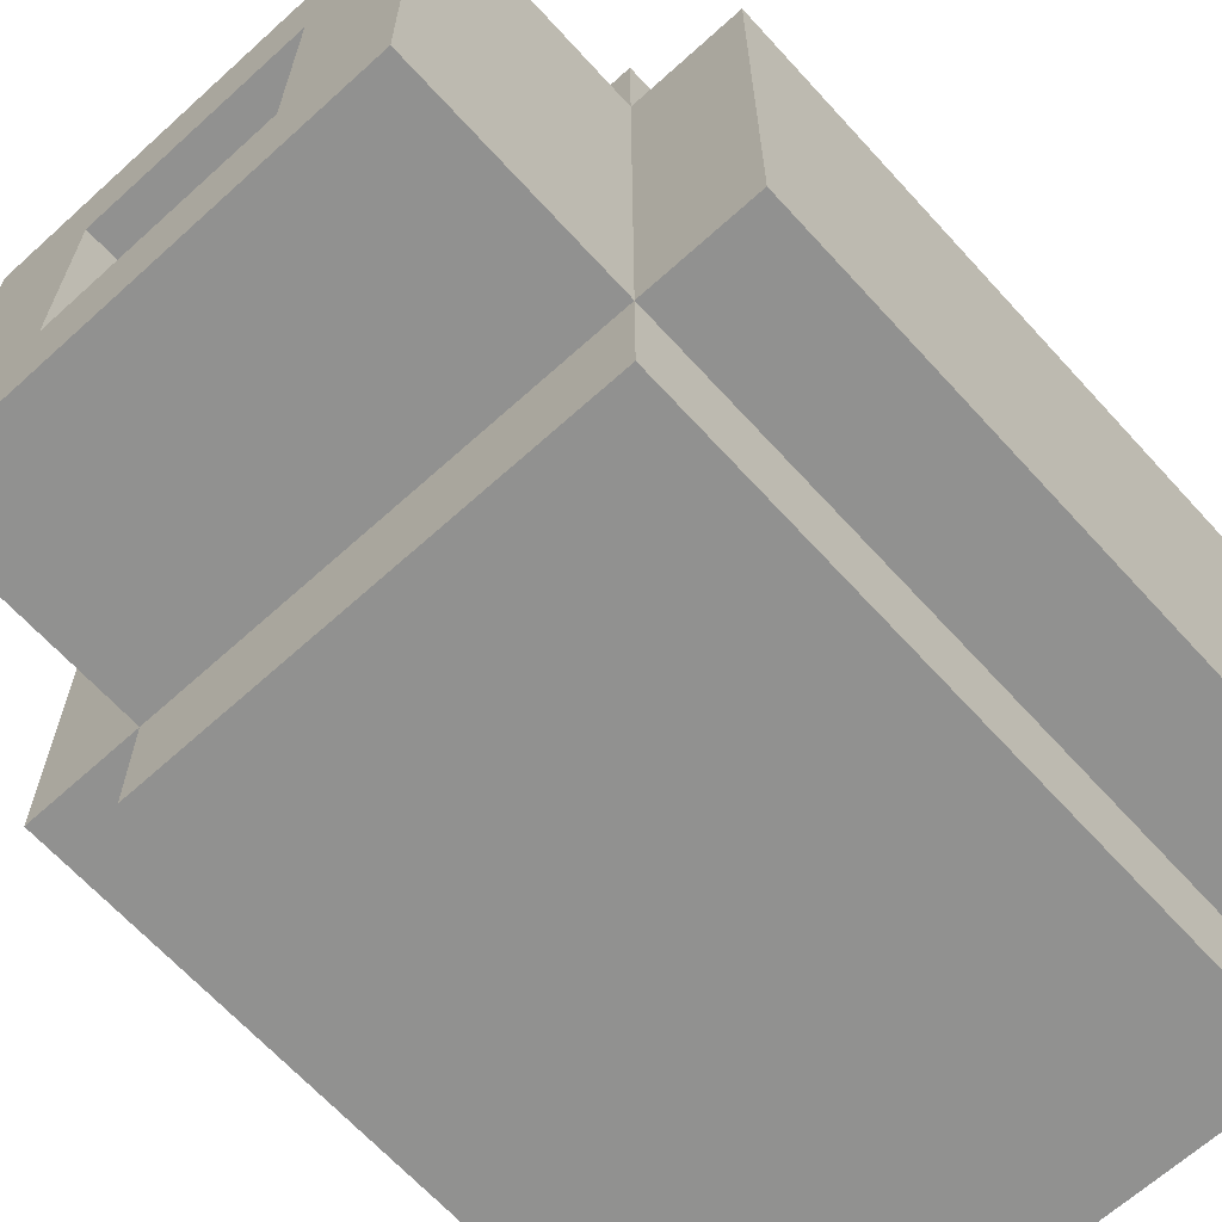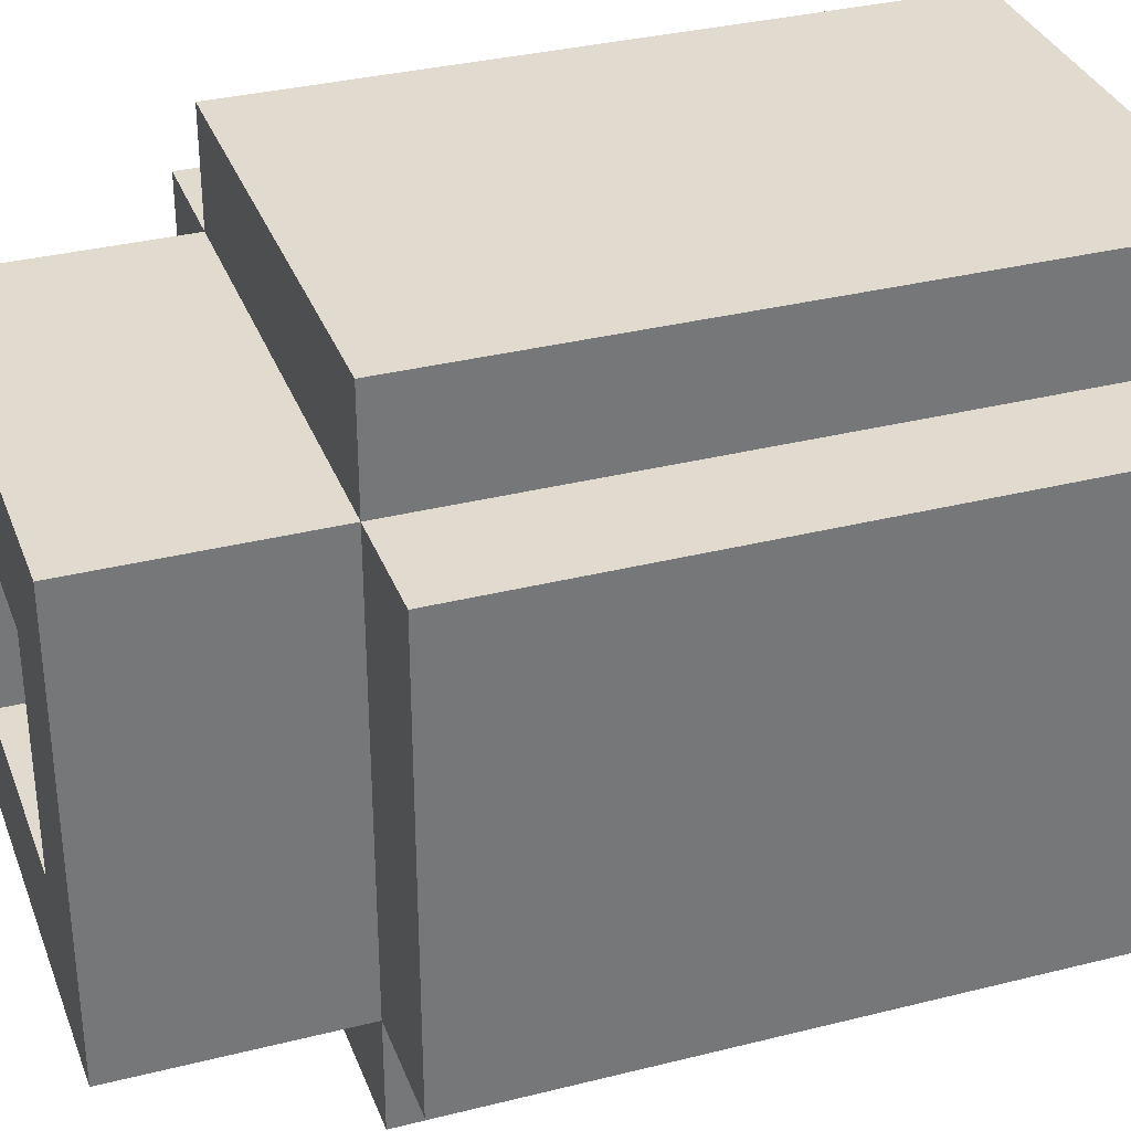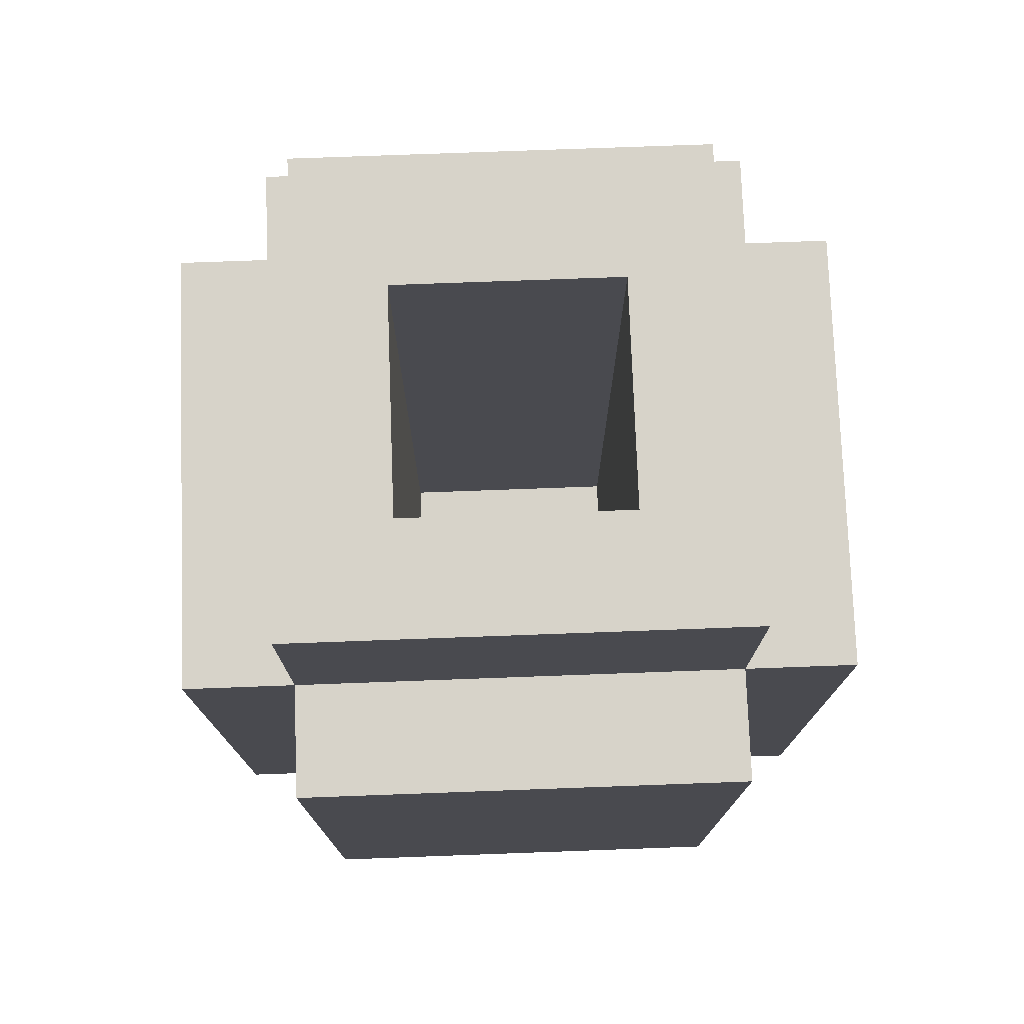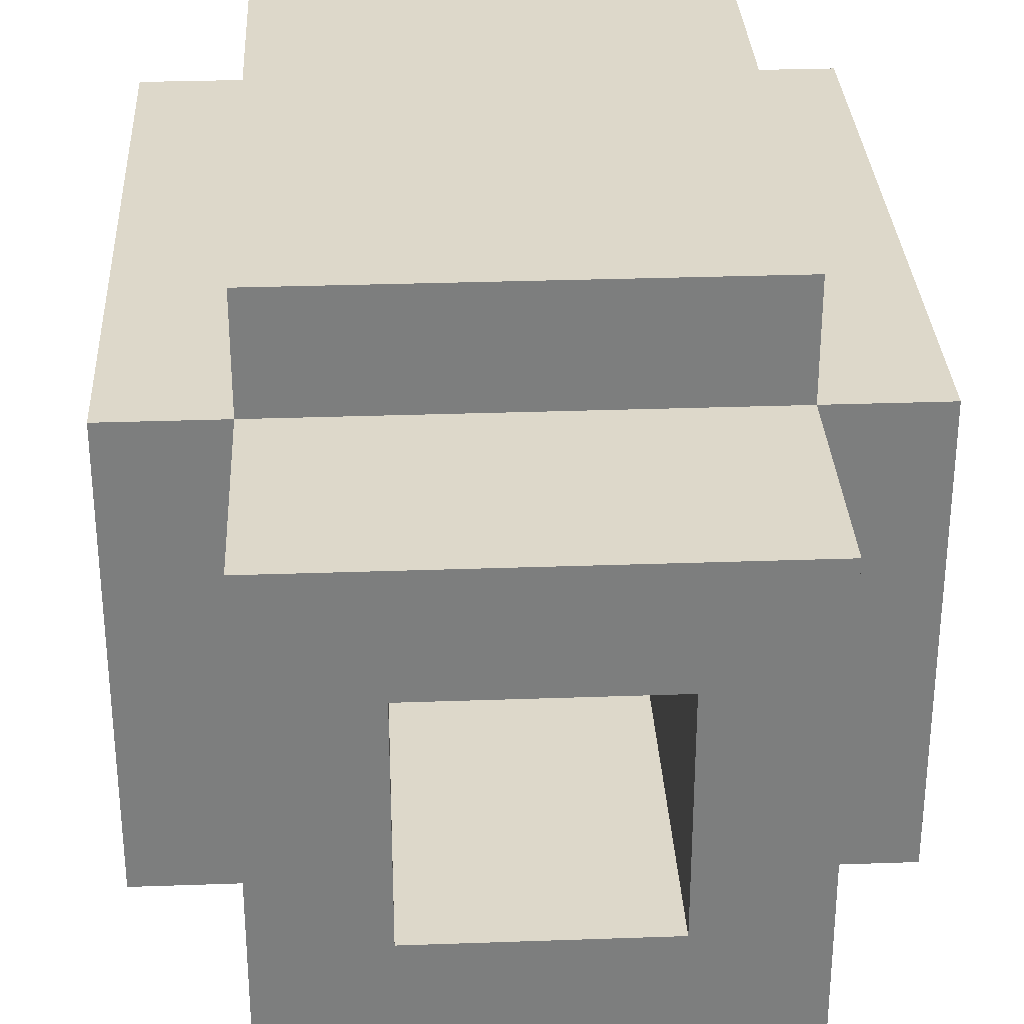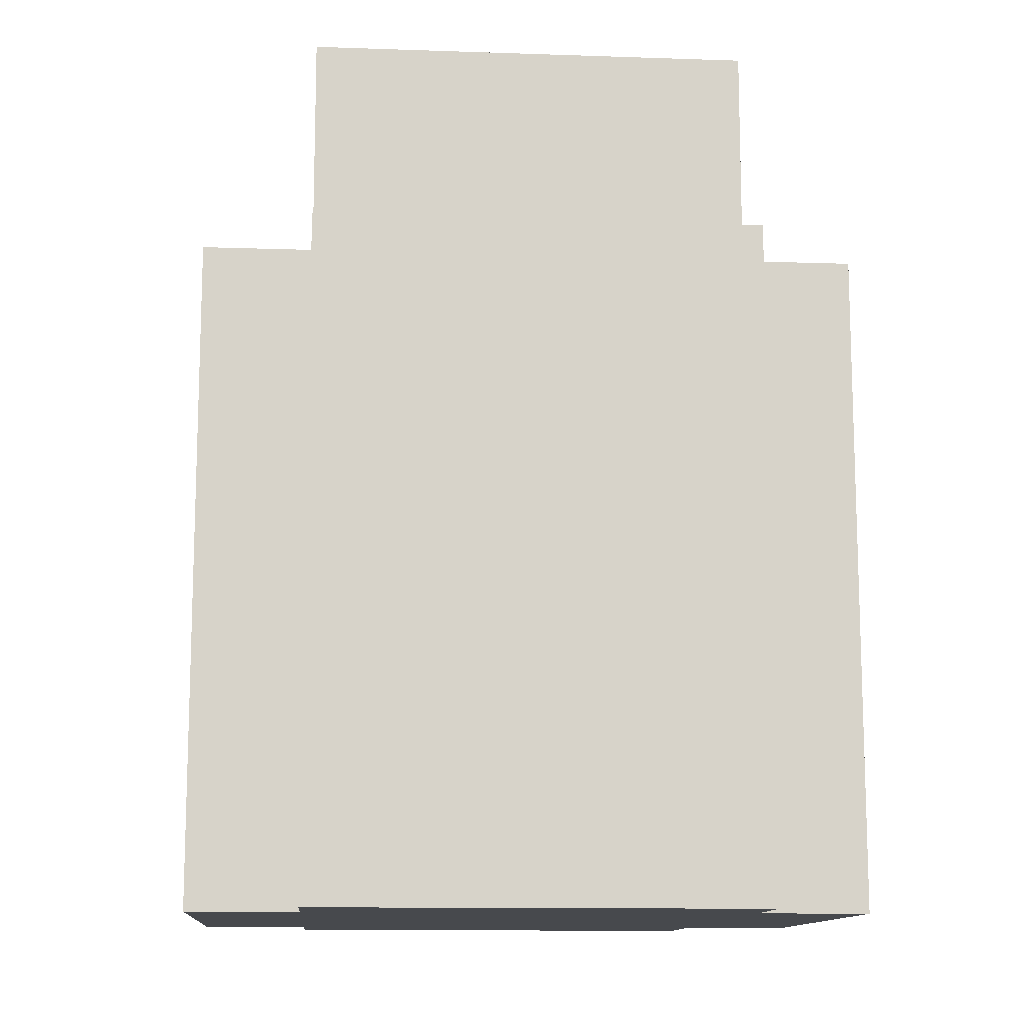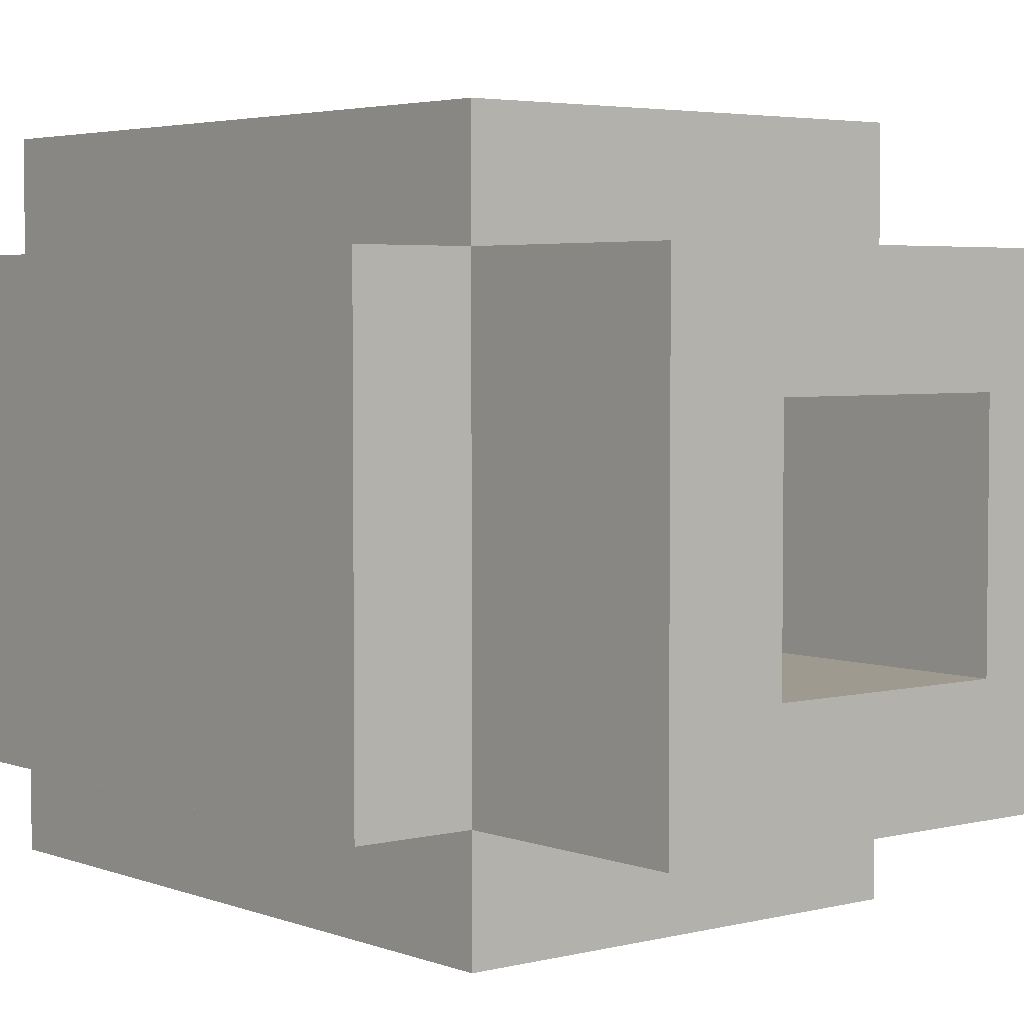
<metadata>
{"format":"obj","ext":"obj","renderer":"f3d","projection":"perspective","resolution":1024,"background":"white","views":[{"elev":-65.9,"azim":-137.7,"up":"+Z"},{"elev":33.5,"azim":-109.0,"up":"+Z"},{"elev":76.2,"azim":177.9,"up":"+Y"},{"elev":31.0,"azim":177.1,"up":"+Z"},{"elev":-12.2,"azim":175.4,"up":"+Y"},{"elev":3.9,"azim":140.6,"up":"+Z"}]}
</metadata>
<code>
o GORSHOK
v -0.3 -0.3 0.2
v -0.3 -0.3 -0.2
v -0.3 0.3 0.2
v -0.3 0.3 -0.2
v -0.2 -0.3 0.3
v -0.2 -0.3 0.2
v -0.2 -0.3 -0.2
v -0.2 -0.3 -0.3
v -0.2 0.3 0.3
v -0.2 0.3 0.2
v -0.2 0.3 -0.2
v -0.2 0.3 -0.3
v -0.2 0.5 0.2
v -0.2 0.5 -0.2
v 0.1 -0.2 0.1
v 0.1 -0.2 -0.1
v 0.1 0.5 0.1
v 0.1 0.5 -0.1
v -0.1 -0.2 0.1
v -0.1 -0.2 -0.1
v -0.1 0.5 0.1
v -0.1 0.5 -0.1
v 0.2 -0.3 0.3
v 0.2 -0.3 0.2
v 0.2 -0.3 -0.2
v 0.2 -0.3 -0.3
v 0.2 0.3 0.3
v 0.2 0.3 0.2
v 0.2 0.3 -0.2
v 0.2 0.3 -0.3
v 0.2 0.5 0.2
v 0.2 0.5 -0.2
v 0.3 -0.3 0.2
v 0.3 -0.3 -0.2
v 0.3 0.3 0.2
v 0.3 0.3 -0.2
v -0.2 -0.3 0.3
v -0.2 0.3 0.3
v 0.2 -0.3 0.3
v 0.2 0.3 0.3
v -0.3 -0.3 0.2
v -0.3 0.3 0.2
v -0.2 -0.3 0.2
v -0.2 0.3 0.2
v -0.2 0.5 0.2
v 0.2 -0.3 0.2
v 0.2 0.3 0.2
v 0.2 0.5 0.2
v 0.3 -0.3 0.2
v 0.3 0.3 0.2
v -0.1 -0.2 -0.1
v -0.1 0.5 -0.1
v 0.1 -0.2 -0.1
v 0.1 0.5 -0.1
v -0.1 -0.2 0.1
v -0.1 0.5 0.1
v 0.1 -0.2 0.1
v 0.1 0.5 0.1
v -0.3 -0.3 -0.2
v -0.3 0.3 -0.2
v -0.2 -0.3 -0.2
v -0.2 0.3 -0.2
v -0.2 0.5 -0.2
v 0.2 -0.3 -0.2
v 0.2 0.3 -0.2
v 0.2 0.5 -0.2
v 0.3 -0.3 -0.2
v 0.3 0.3 -0.2
v -0.2 -0.3 -0.3
v -0.2 0.3 -0.3
v 0.2 -0.3 -0.3
v 0.2 0.3 -0.3
v -0.2 -0.3 0.3
v 0.2 -0.3 0.3
v -0.3 -0.3 0.2
v -0.2 -0.3 0.2
v 0.2 -0.3 0.2
v 0.3 -0.3 0.2
v -0.3 -0.3 -0.2
v -0.2 -0.3 -0.2
v 0.2 -0.3 -0.2
v 0.3 -0.3 -0.2
v -0.2 -0.3 -0.3
v 0.2 -0.3 -0.3
v -0.1 -0.2 0.1
v 0.1 -0.2 0.1
v -0.1 -0.2 -0.1
v 0.1 -0.2 -0.1
v -0.2 0.3 0.3
v 0.2 0.3 0.3
v -0.3 0.3 0.2
v -0.2 0.3 0.2
v 0.2 0.3 0.2
v 0.3 0.3 0.2
v -0.3 0.3 -0.2
v -0.2 0.3 -0.2
v 0.2 0.3 -0.2
v 0.3 0.3 -0.2
v -0.2 0.3 -0.3
v 0.2 0.3 -0.3
v -0.2 0.5 0.2
v 0.2 0.5 0.2
v -0.1 0.5 0.1
v 0.1 0.5 0.1
v -0.1 0.5 -0.1
v 0.1 0.5 -0.1
v -0.2 0.5 -0.2
v 0.2 0.5 -0.2
f 3 2 1
f 4 2 3
f 9 6 5
f 10 6 9
f 11 8 7
f 12 8 11
f 13 11 10
f 14 11 13
f 17 16 15
f 18 16 17
f 19 20 21
f 21 20 22
f 23 24 27
f 27 24 28
f 25 26 29
f 29 26 30
f 28 29 31
f 31 29 32
f 33 34 35
f 35 34 36
f 39 38 37
f 40 38 39
f 43 42 41
f 44 42 43
f 47 45 44
f 48 45 47
f 49 47 46
f 50 47 49
f 53 52 51
f 54 52 53
f 55 56 57
f 57 56 58
f 59 60 61
f 61 60 62
f 62 63 65
f 65 63 66
f 64 65 67
f 67 65 68
f 69 70 71
f 71 70 72
f 76 74 73
f 77 74 76
f 79 76 75
f 79 78 77
f 79 77 76
f 80 78 79
f 81 78 80
f 82 78 81
f 83 81 80
f 84 81 83
f 85 86 87
f 87 86 88
f 89 90 92
f 92 90 93
f 91 92 95
f 95 92 96
f 93 94 97
f 97 94 98
f 96 97 99
f 99 97 100
f 101 102 103
f 103 102 104
f 101 103 105
f 104 102 106
f 101 105 107
f 105 106 107
f 106 102 108
f 107 106 108

</code>
